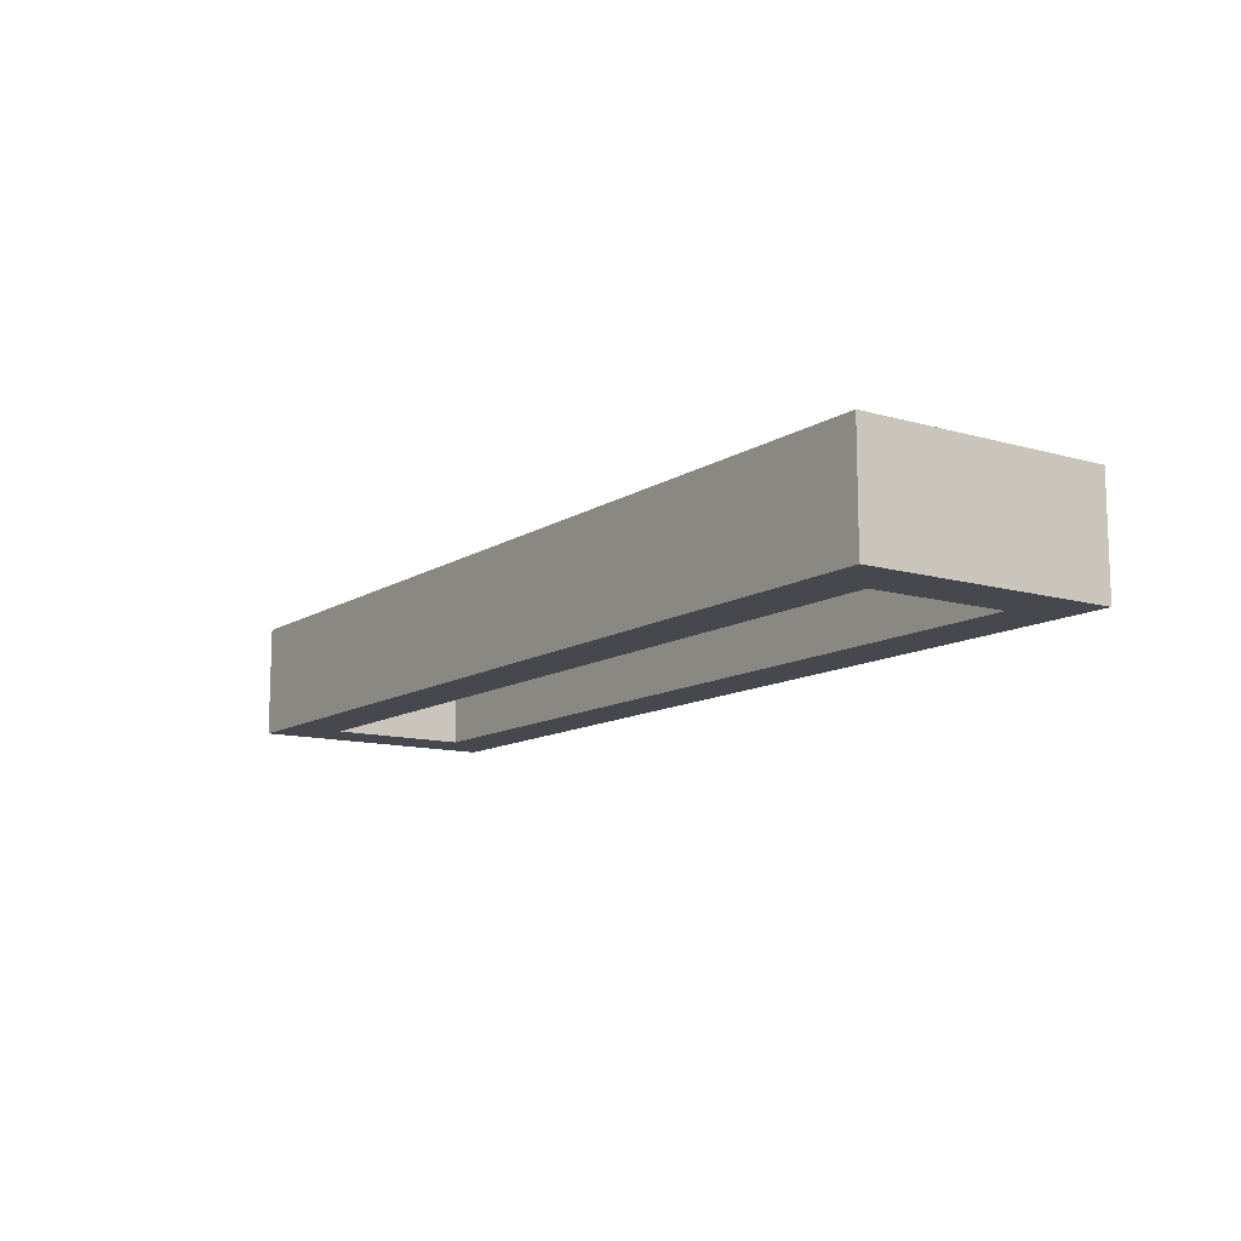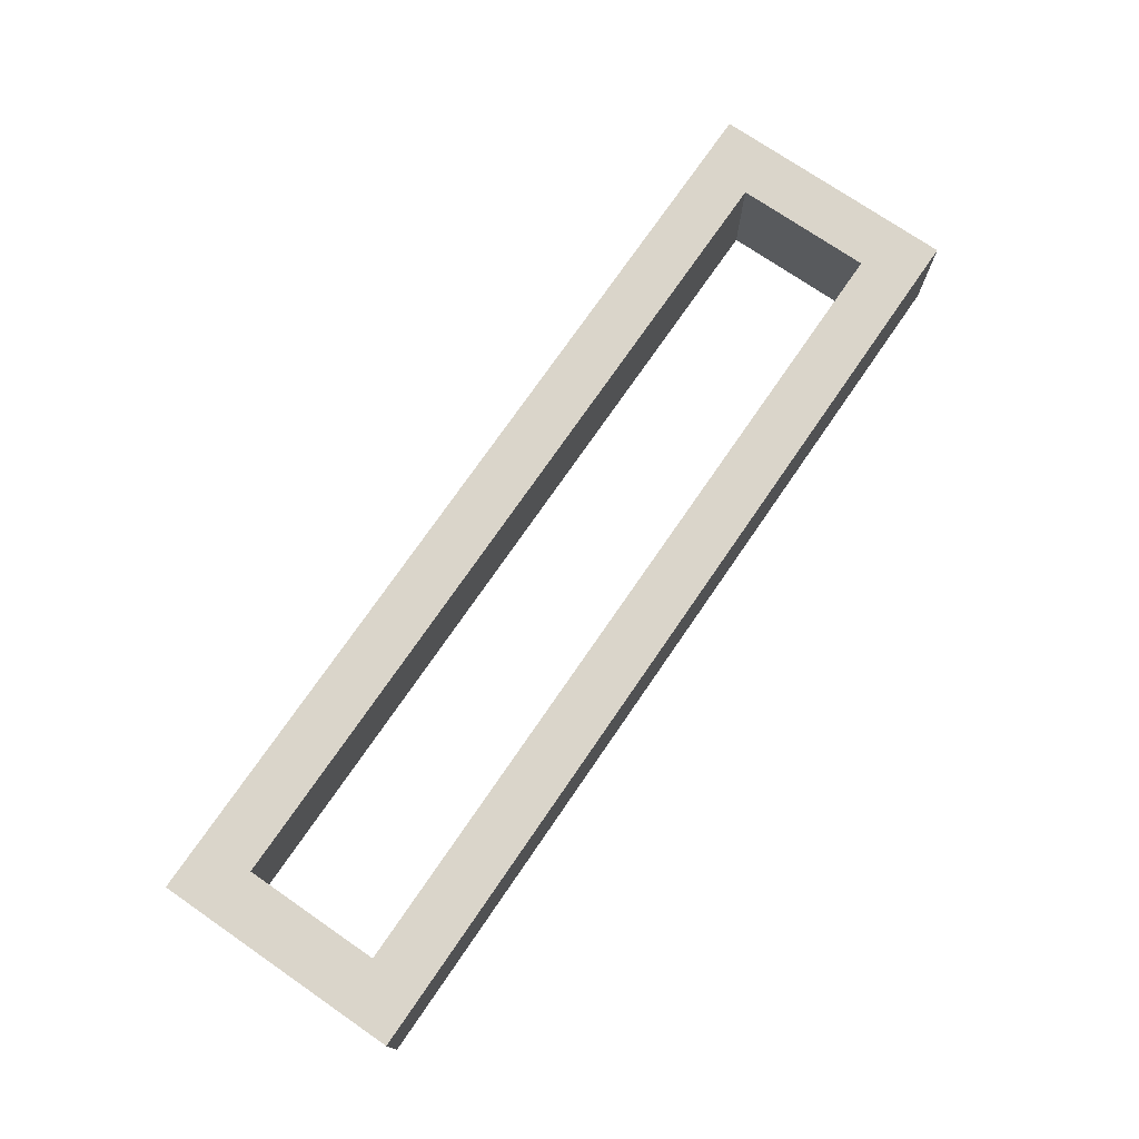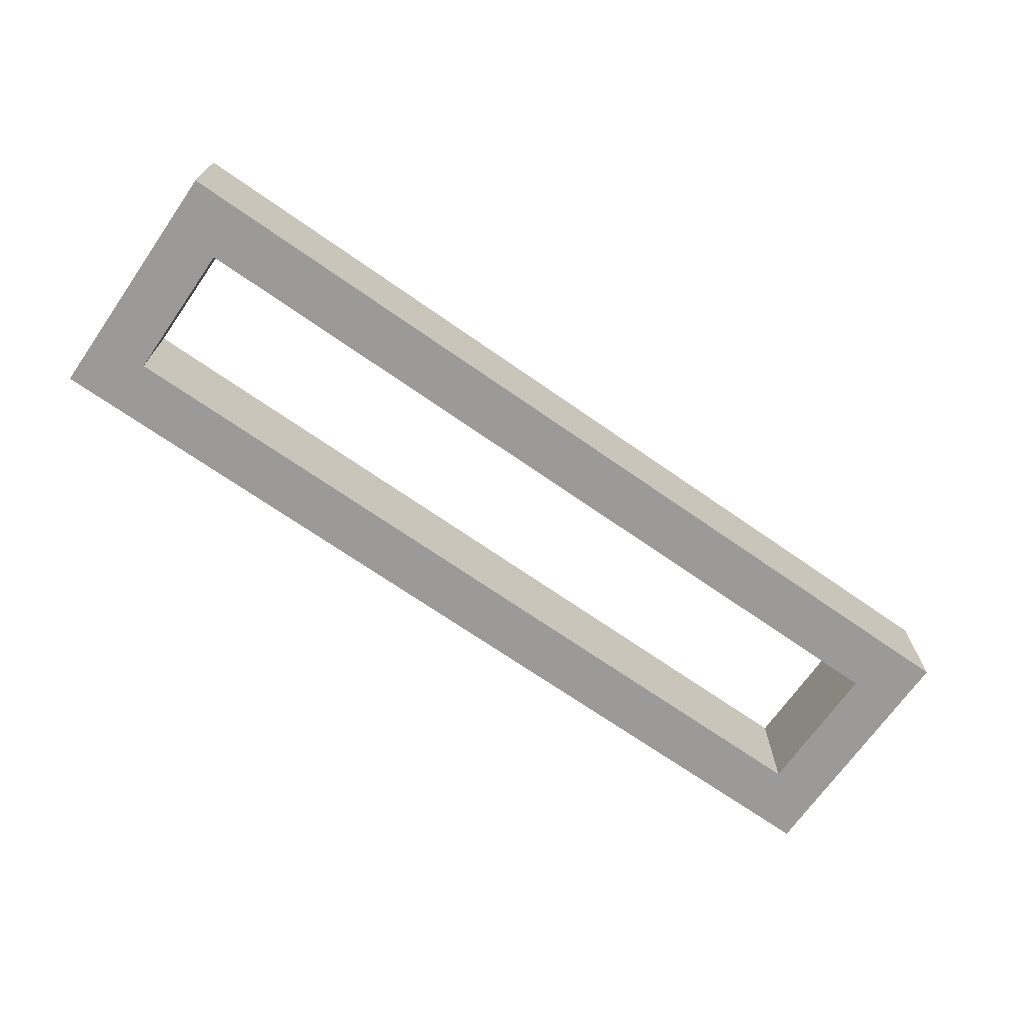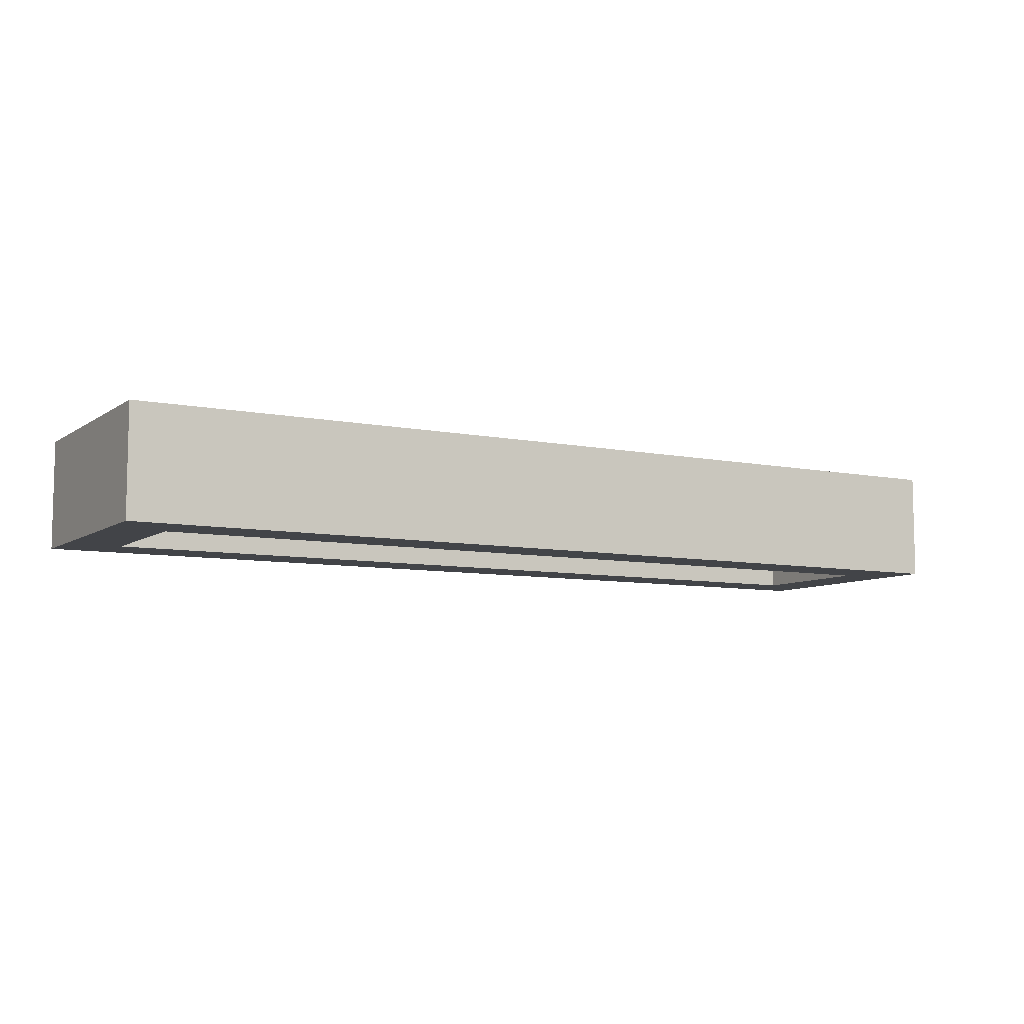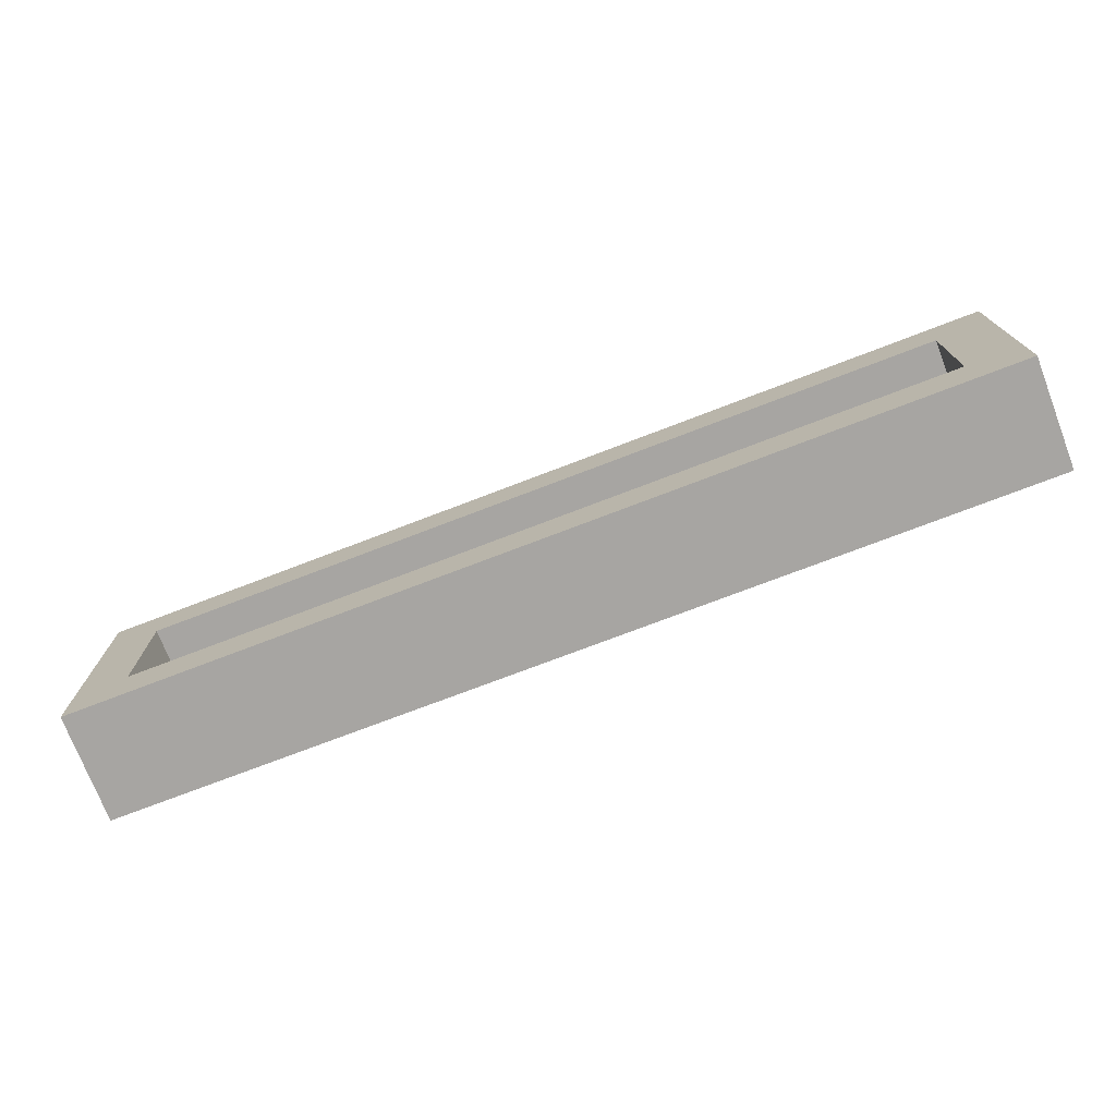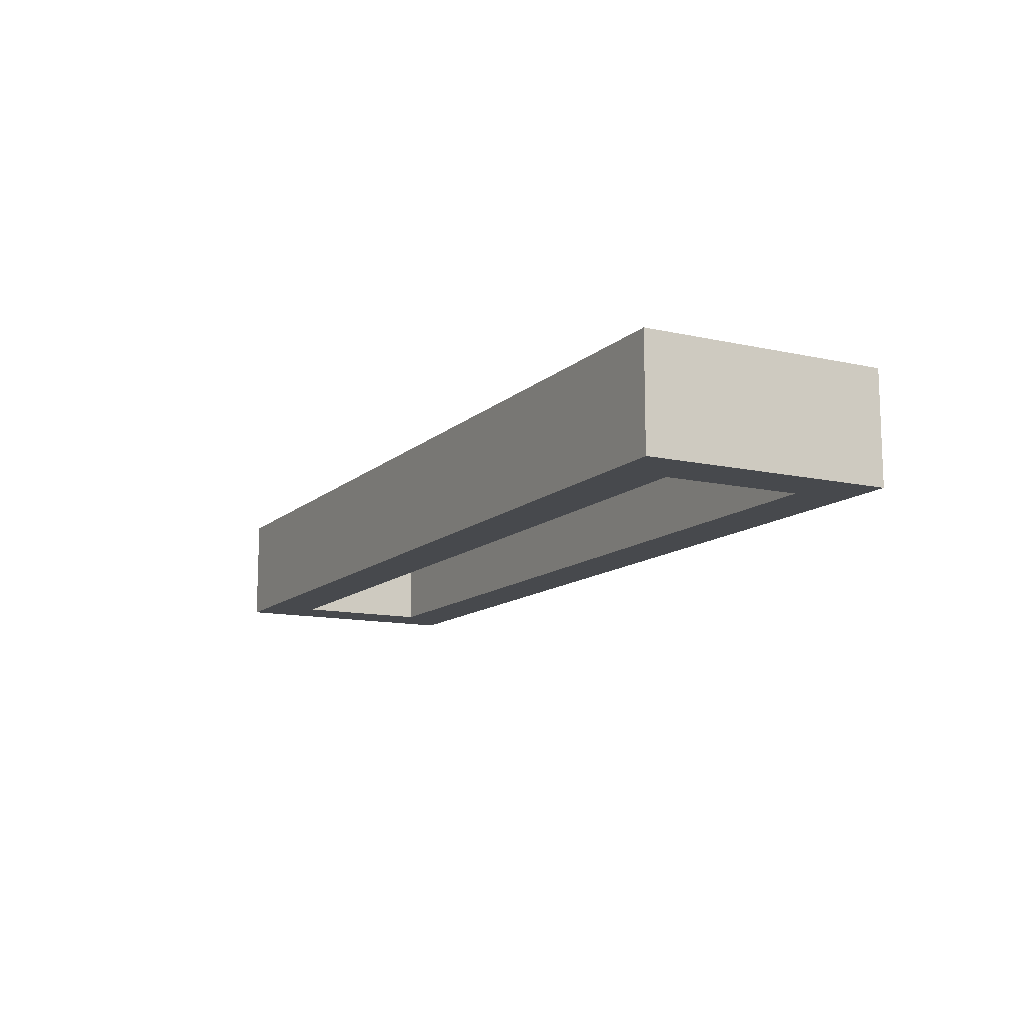
<metadata>
{"format":"obj","ext":"obj","renderer":"f3d","projection":"perspective","resolution":1024,"background":"white","views":[{"elev":-11.7,"azim":55.5,"up":"+Y"},{"elev":74.3,"azim":-55.5,"up":"+Y"},{"elev":-69.5,"azim":145.0,"up":"+Y"},{"elev":-7.9,"azim":-29.8,"up":"+Y"},{"elev":-73.9,"azim":-159.0,"up":"+Z"},{"elev":-12.2,"azim":-117.9,"up":"+Y"}]}
</metadata>
<code>
o 2deabcd0753bfbffb2211f91c73496fdfa84645d53eb6f625d6ec882f1fbf3d
v 1030 80 -855
v 1030 80 -945
v 1030 120 -945
v 1030 120 -855
v 1370 80 -855
v 1370 120 -855
v 1050 80 -925
v 1050 80 -875
v 1350 80 -875
v 1370 80 -945
v 1350 80 -925
v 1370 120 -945
v 1350 120 -875
v 1350 120 -925
v 1050 120 -925
v 1050 120 -875
f 3 2 1
f 4 3 1
f 4 1 5
f 6 4 5
f 1 2 7
f 8 1 7
f 5 1 9
f 1 8 9
f 9 11 10
f 5 9 10
f 7 2 10
f 11 7 10
f 10 2 3
f 10 3 12
f 13 6 12
f 13 12 14
f 15 12 3
f 15 14 12
f 4 16 15
f 4 15 3
f 4 6 13
f 4 13 16
f 12 6 10
f 6 5 10
f 9 8 16
f 9 16 13
f 8 7 15
f 8 15 16
f 11 9 13
f 11 13 14
f 7 11 14
f 7 14 15

</code>
